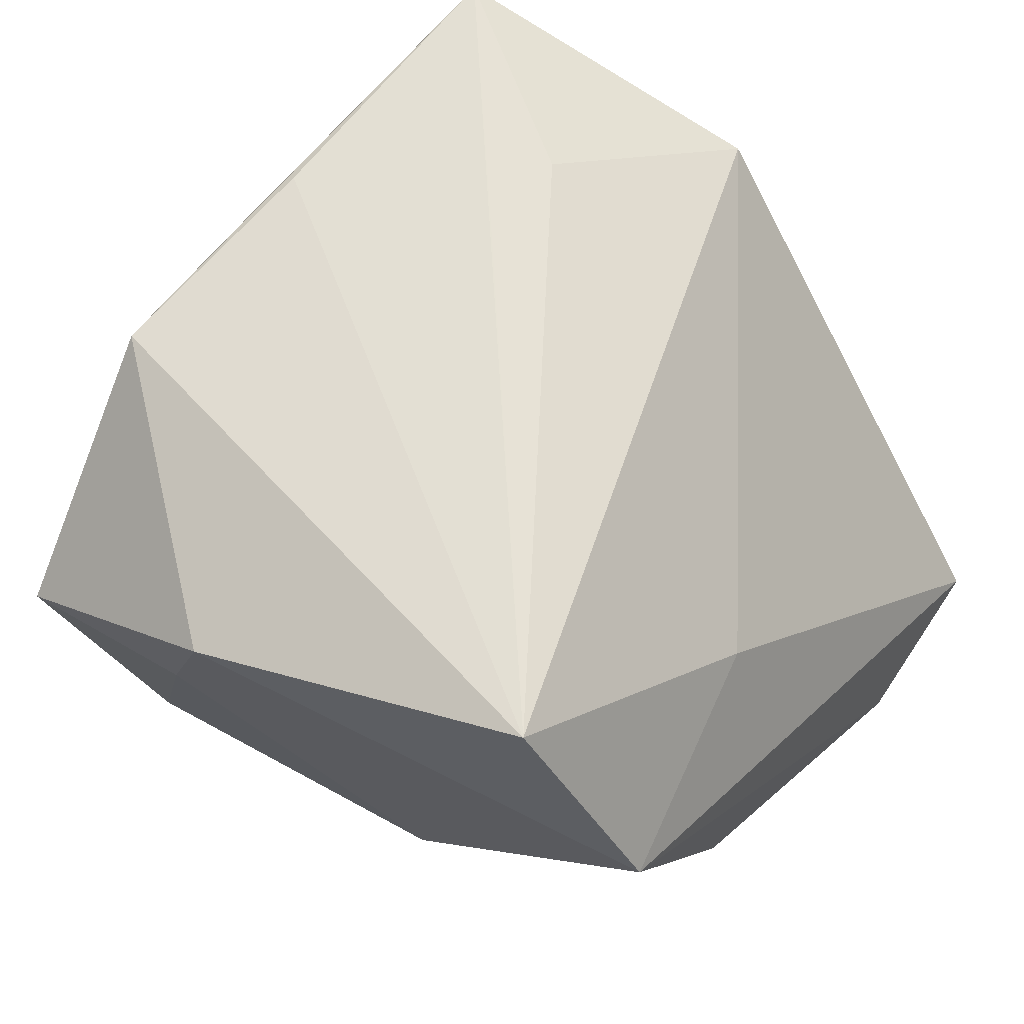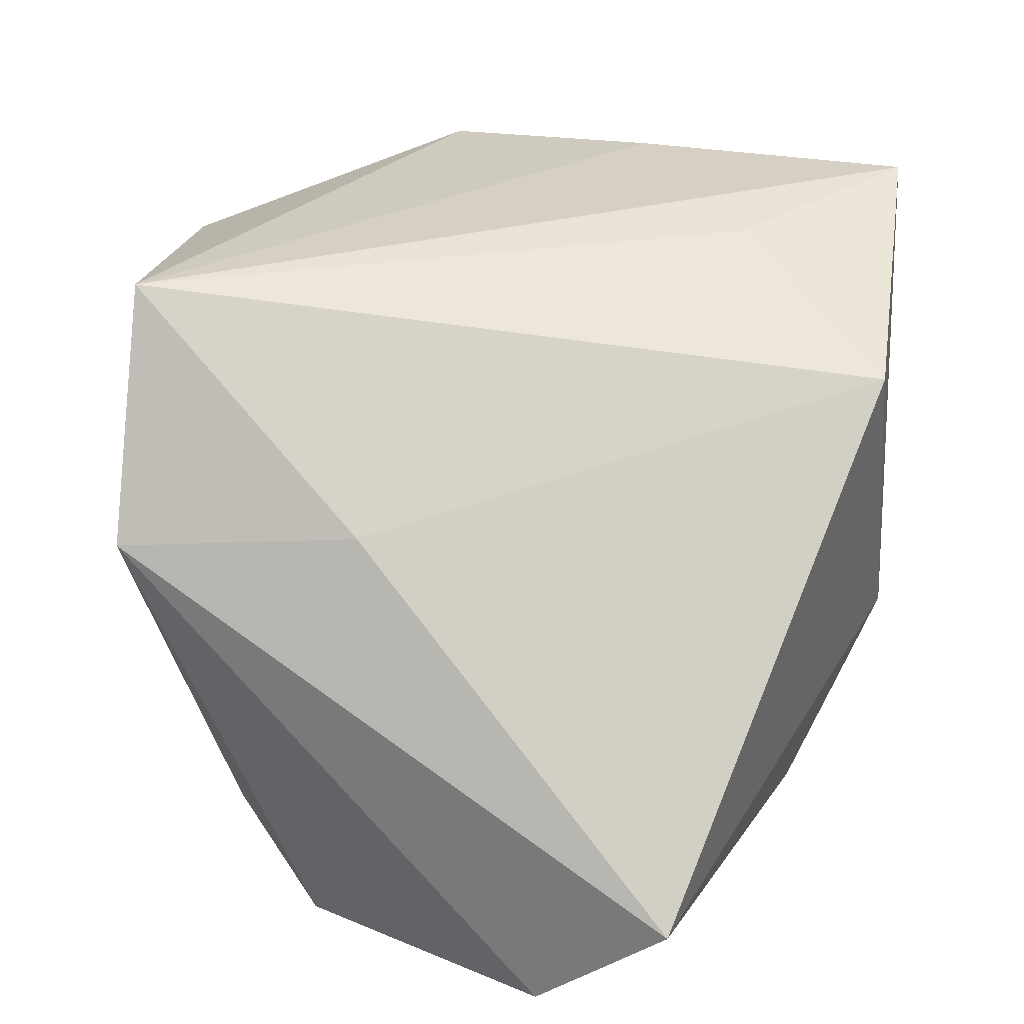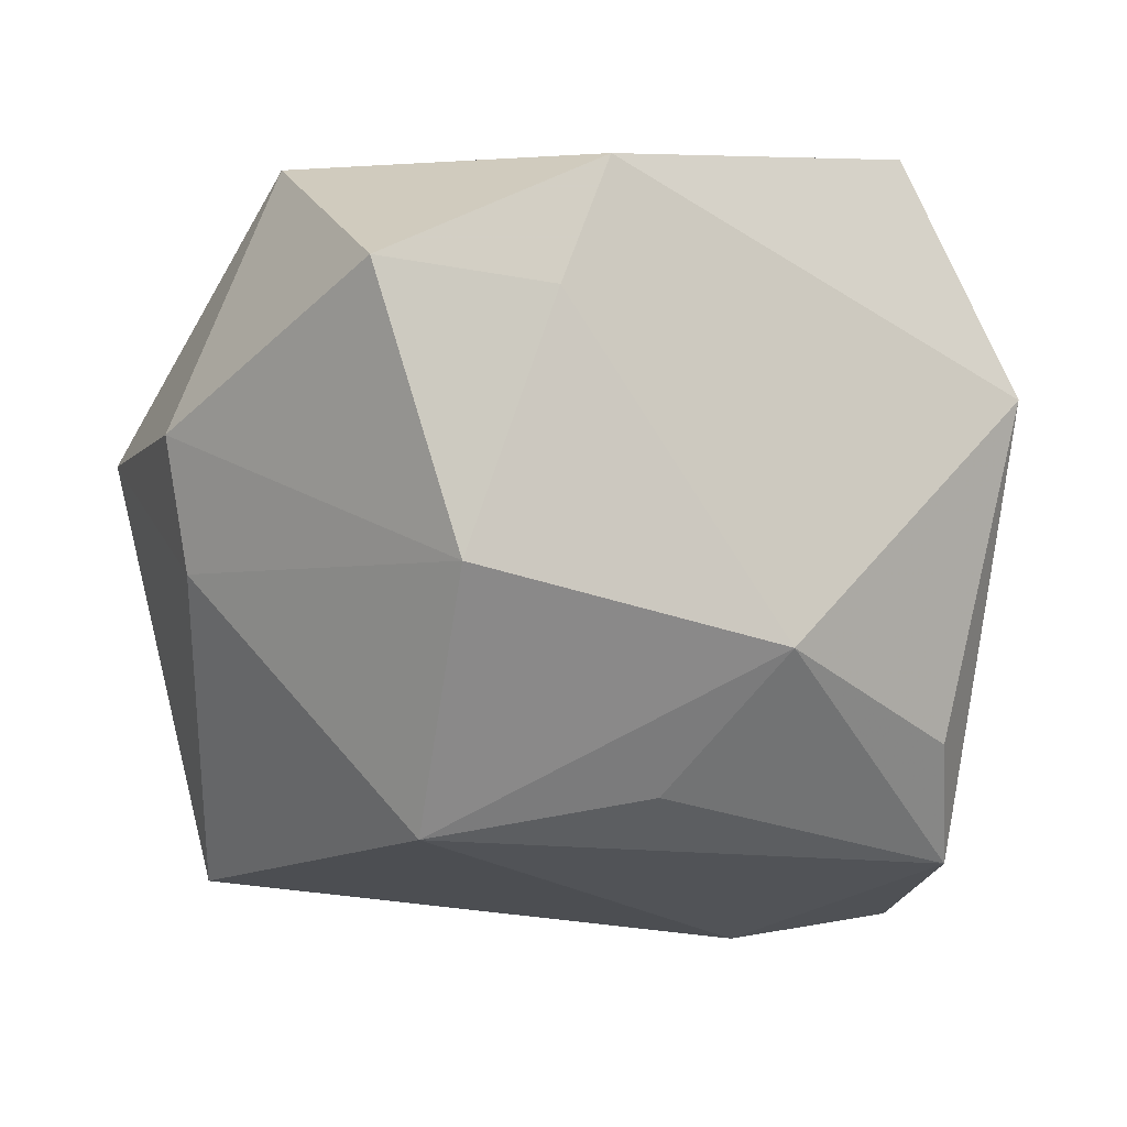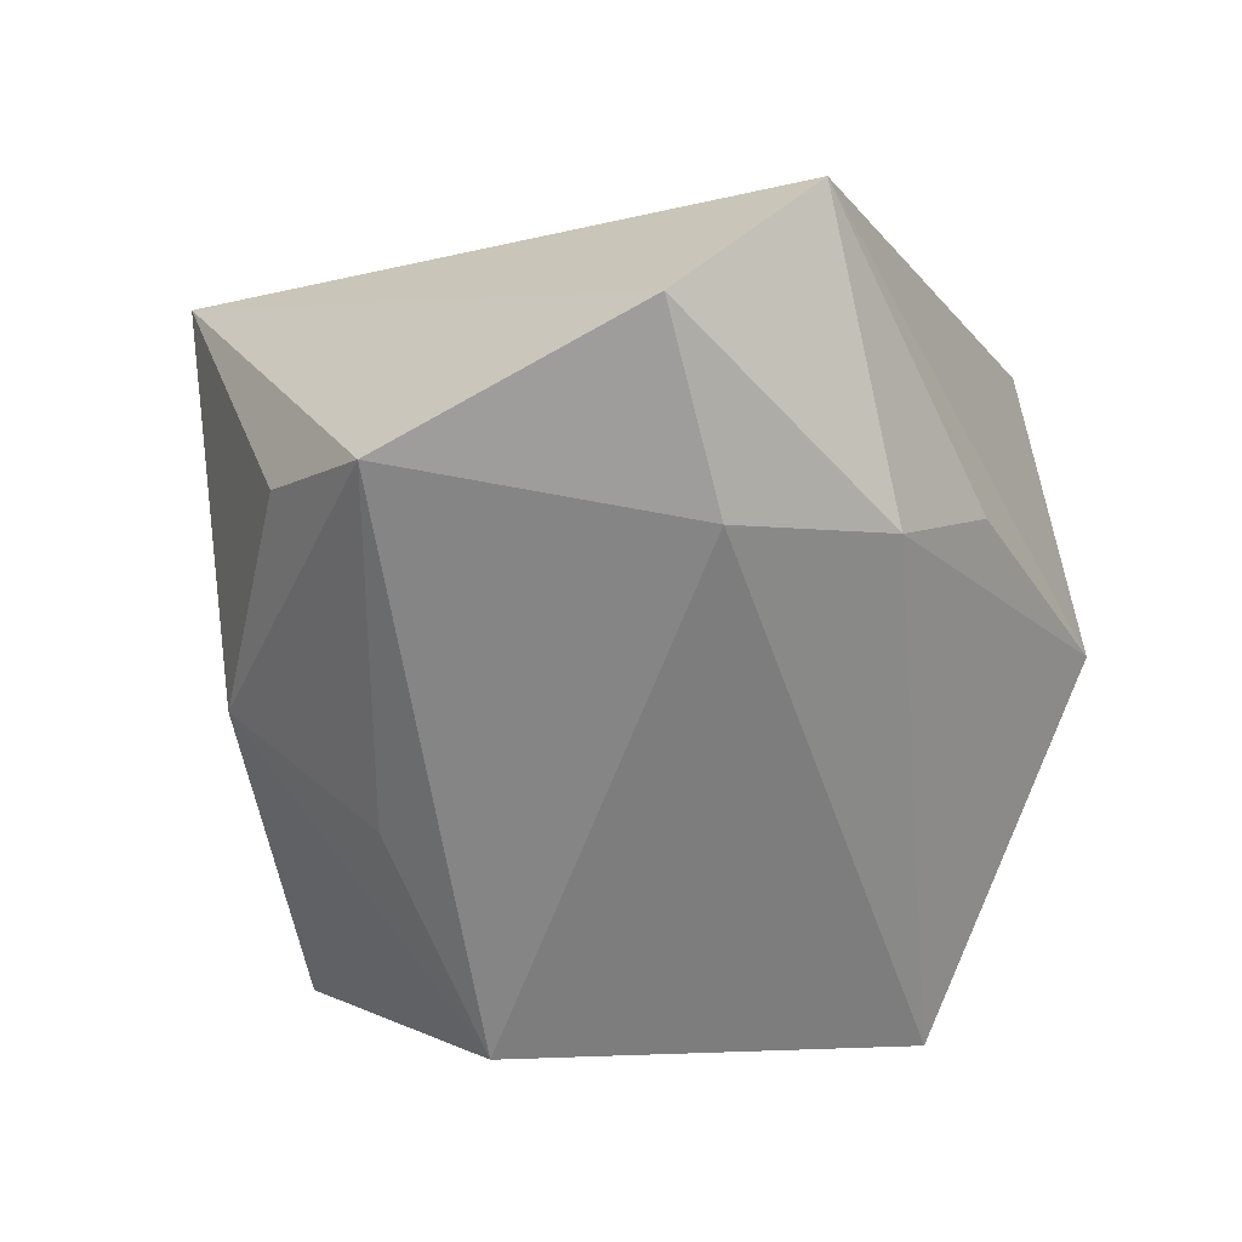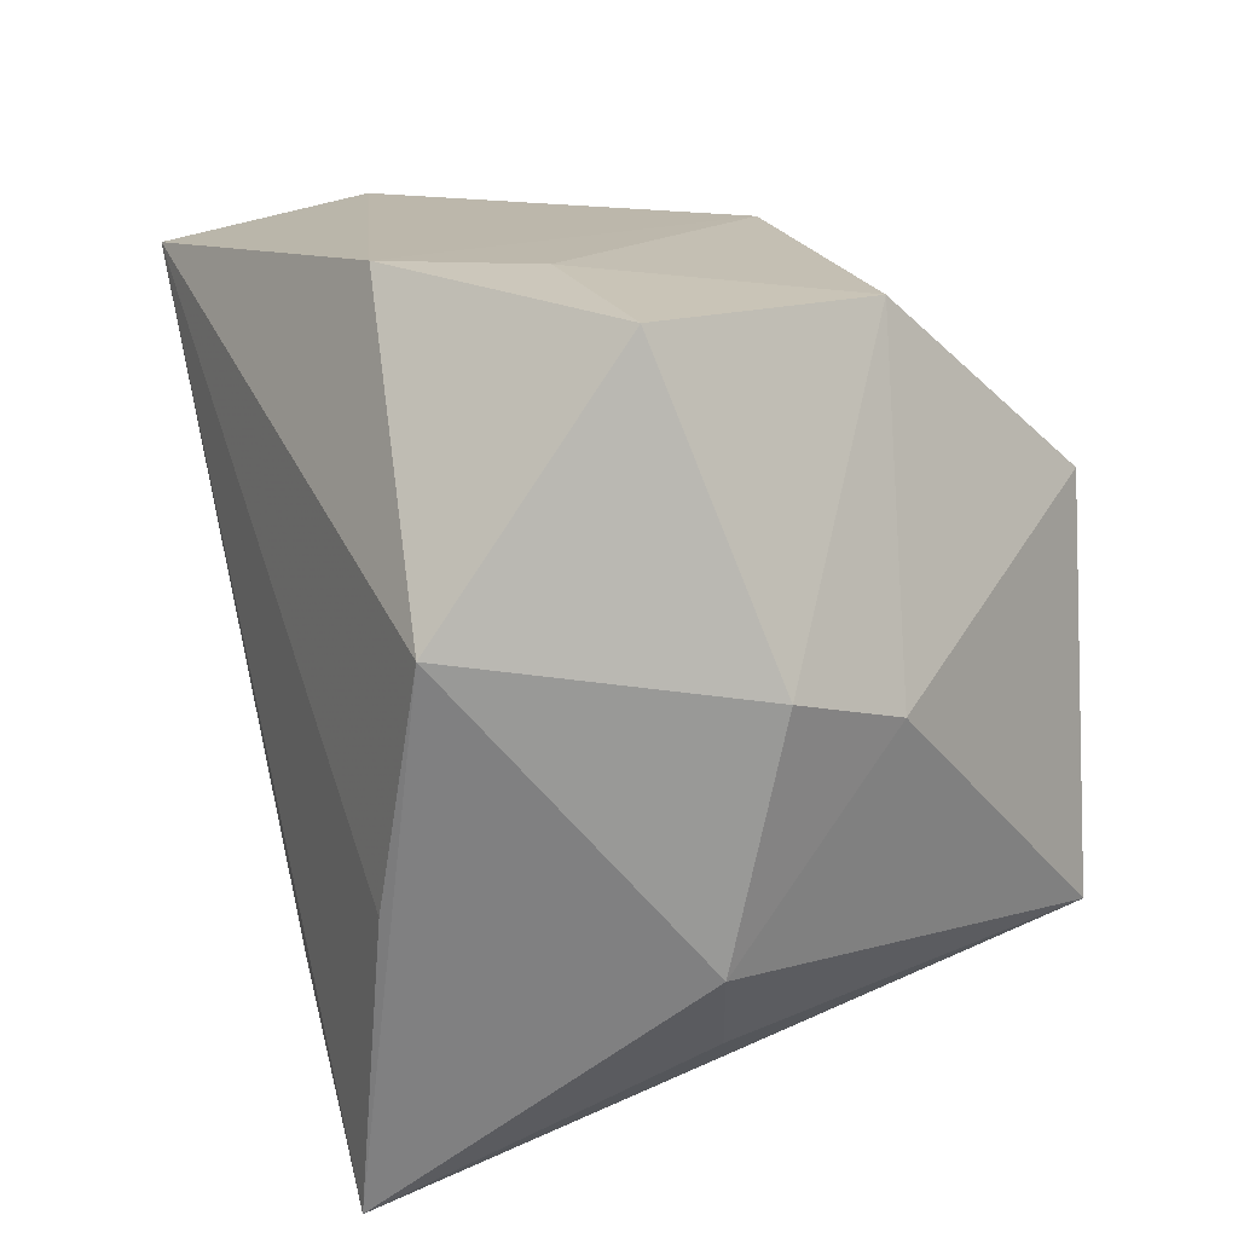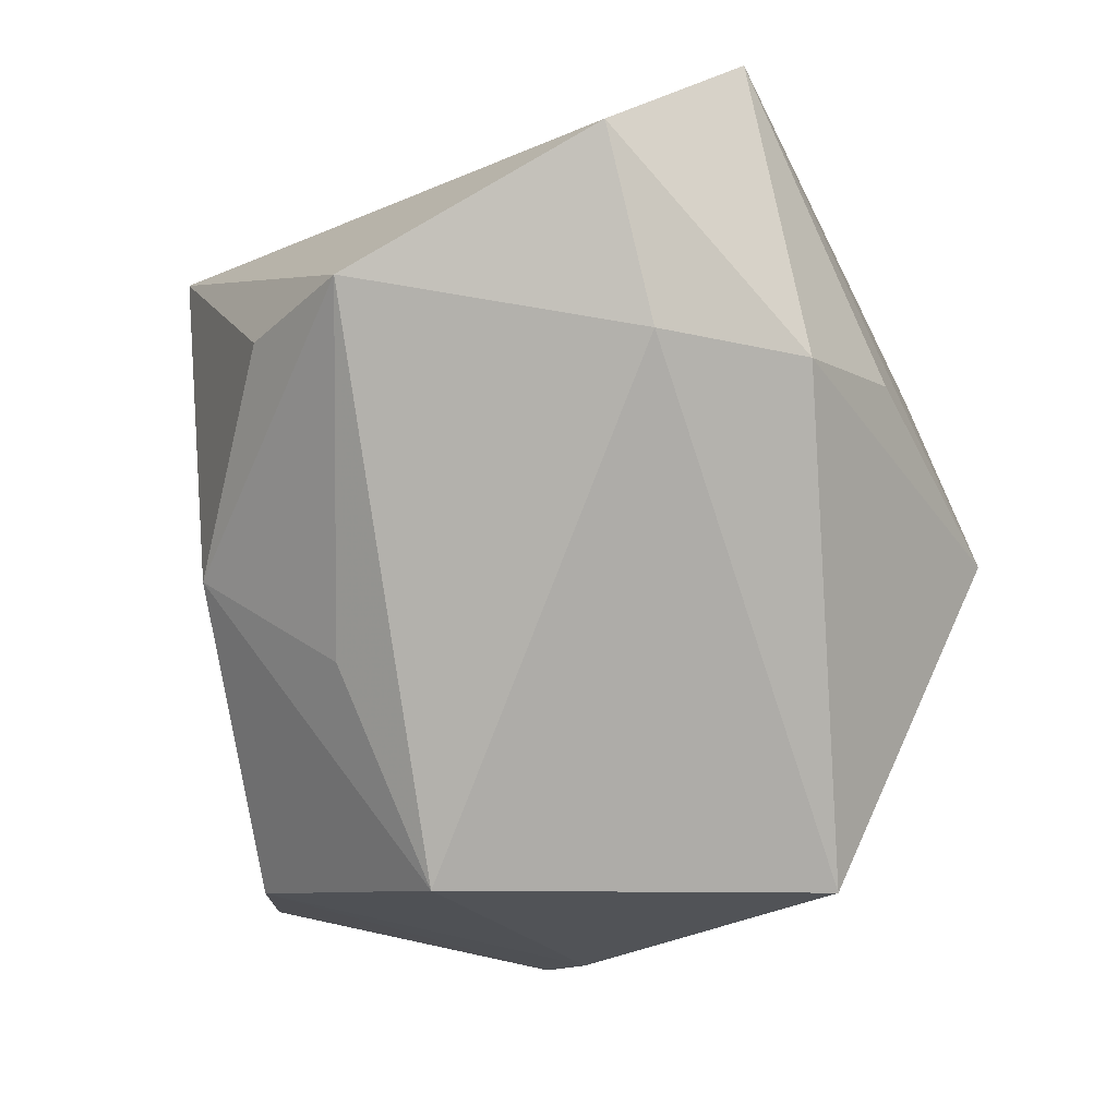
<metadata>
{"format":"obj","ext":"obj","renderer":"f3d","projection":"perspective","resolution":1024,"background":"white","views":[{"elev":64.0,"azim":-146.2,"up":"+Z"},{"elev":31.1,"azim":-73.2,"up":"+Z"},{"elev":-18.6,"azim":159.3,"up":"+Z"},{"elev":-60.5,"azim":-74.3,"up":"+Z"},{"elev":25.3,"azim":68.6,"up":"+Y"},{"elev":-78.3,"azim":-75.3,"up":"+Z"}]}
</metadata>
<code>
v 0.007181 -0.009793 0.03196
v 0.02925 0.03819 0.0103
v -0.04323 -0.02735 -0.01738
v -0.03568 0.01059 -0.02898
v 0.03624 0.007435 -0.008075
v -0.01871 -0.02641 -0.02864
v -0.03108 0.01991 -0.02026
v 0.02554 -0.03377 0.03196
v 0.008157 0.03777 0.02341
v -0.004154 -0.0379 0.0226
v 0.02741 -0.01752 -0.02978
v -0.04236 -0.01449 -0.02864
v 0.01742 0.01652 -0.03215
v 0.02795 -0.005838 0.03037
v -0.02336 0.03066 0.03196
v -0.003191 0.01965 -0.0275
v 0.01979 0.03425 -0.0133
v -0.01102 0.03094 -0.01637
v -0.01314 -0.03267 -0.01914
v 0.03175 -0.02079 0.004194
v -0.03544 0.02898 0.01049
v 0.03975 0.01217 0.002819
v 0.03975 -0.009709 0.007588
v -0.02501 -0.01419 -0.03242
v 0.03133 0.01622 0.02791
v -0.03187 0.006052 0.01319
v 0.01257 0.03733 0.01076
v 0.007644 -0.02098 0.03078
v 0.007168 -0.03796 -0.0094
f 10 15 26
f 28 15 10
f 3 29 10
f 10 26 3
f 6 3 12
f 21 26 15
f 12 3 21
f 21 3 26
f 15 28 1
f 15 25 9
f 25 2 9
f 9 21 15
f 24 6 12
f 29 3 19
f 19 6 29
f 3 6 19
f 29 6 11
f 11 24 13
f 6 24 11
f 8 23 25
f 8 1 28
f 8 28 10
f 15 1 8
f 10 29 8
f 29 11 8
f 12 21 4
f 4 21 7
f 4 24 12
f 13 24 4
f 13 4 16
f 7 21 18
f 21 9 18
f 18 4 7
f 18 16 4
f 18 17 13
f 13 16 18
f 22 2 25
f 25 23 22
f 22 17 2
f 14 25 15
f 15 8 14
f 14 8 25
f 20 11 23
f 23 8 20
f 20 8 11
f 2 17 27
f 17 18 27
f 27 9 2
f 27 18 9
f 23 11 5
f 5 22 23
f 5 11 13
f 13 17 5
f 17 22 5

</code>
